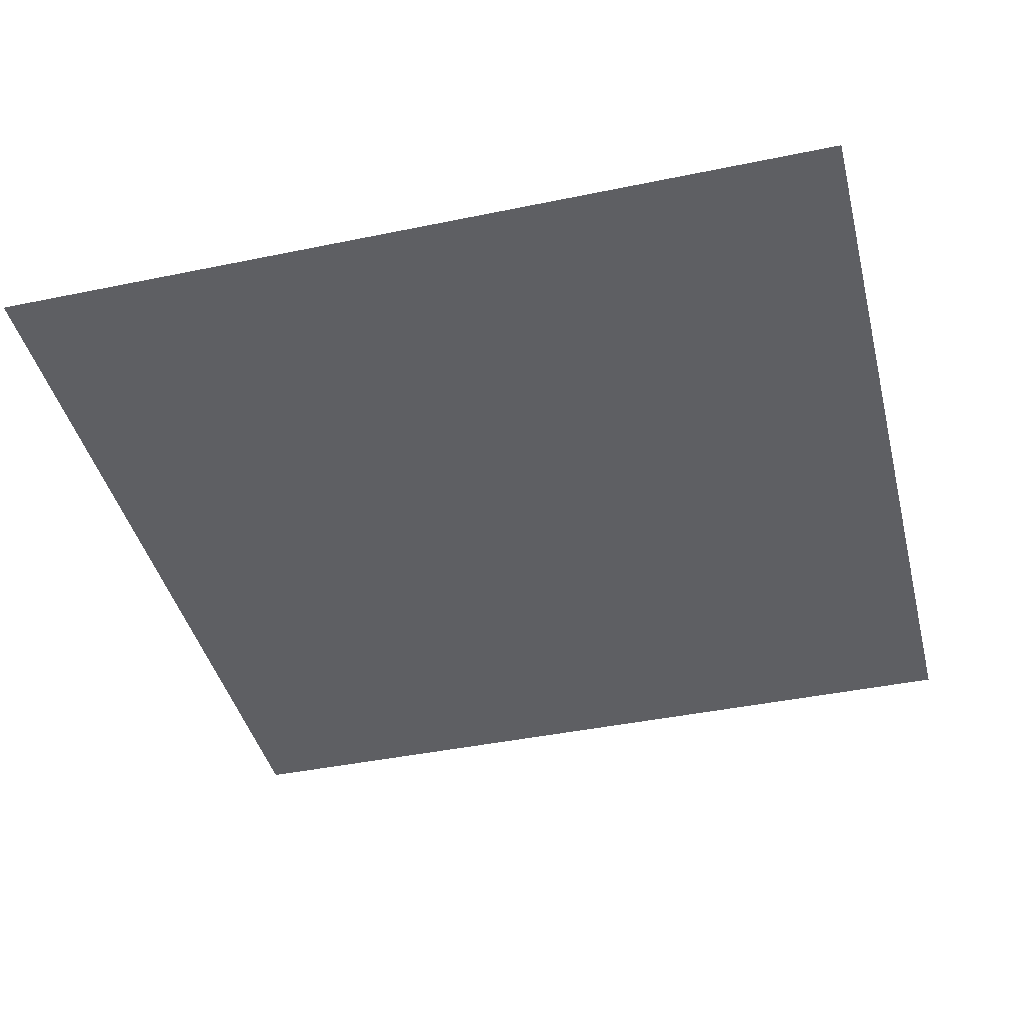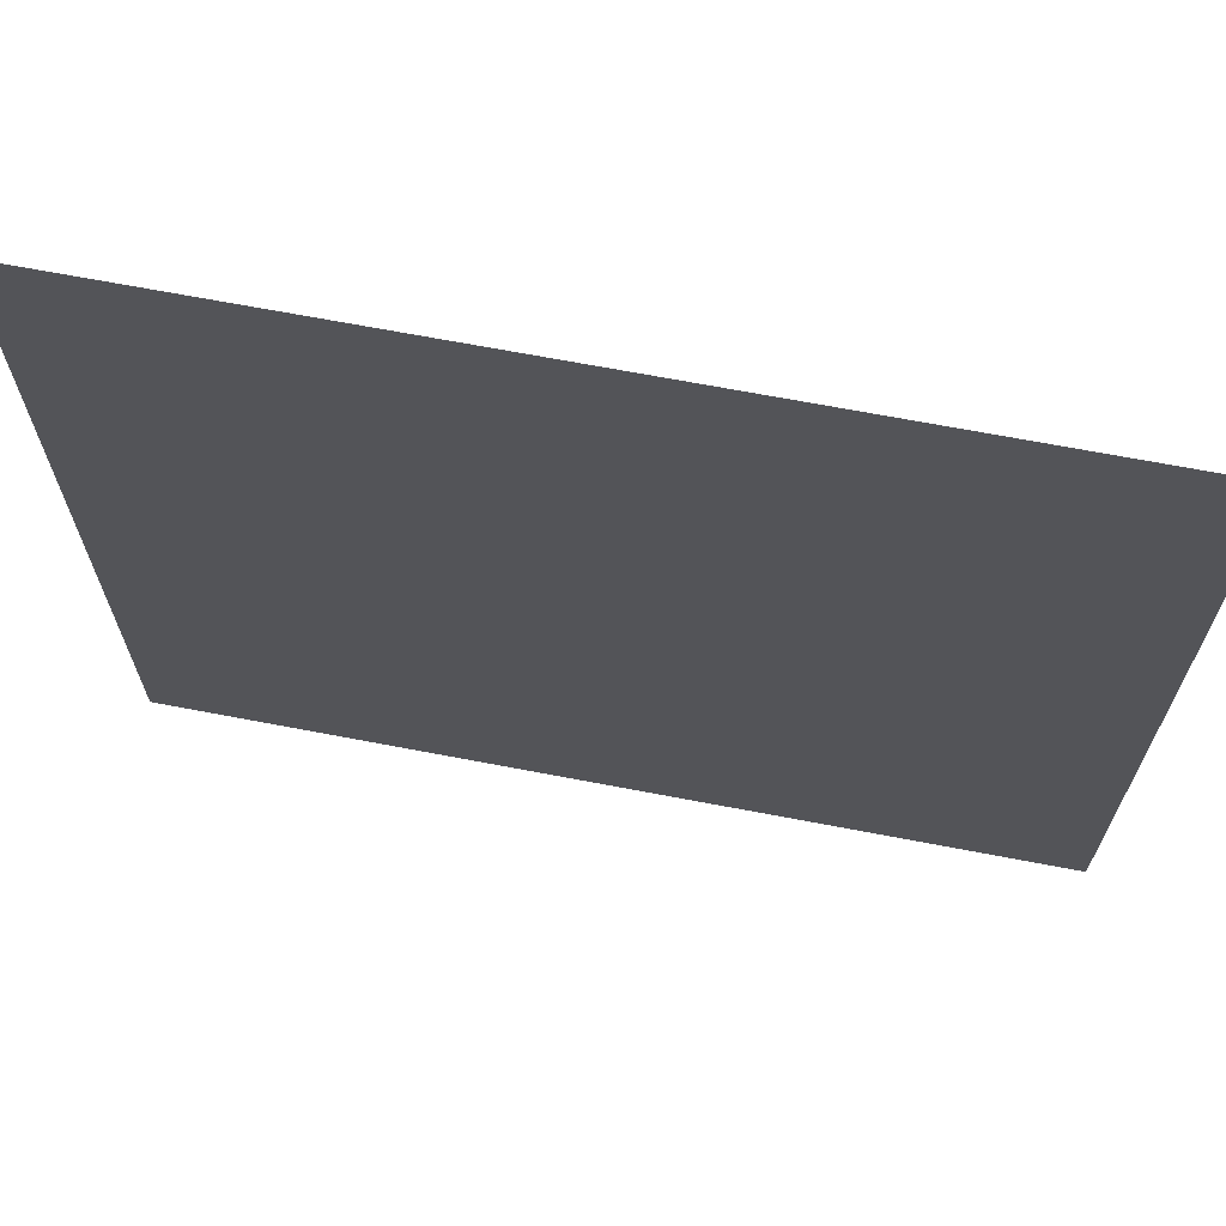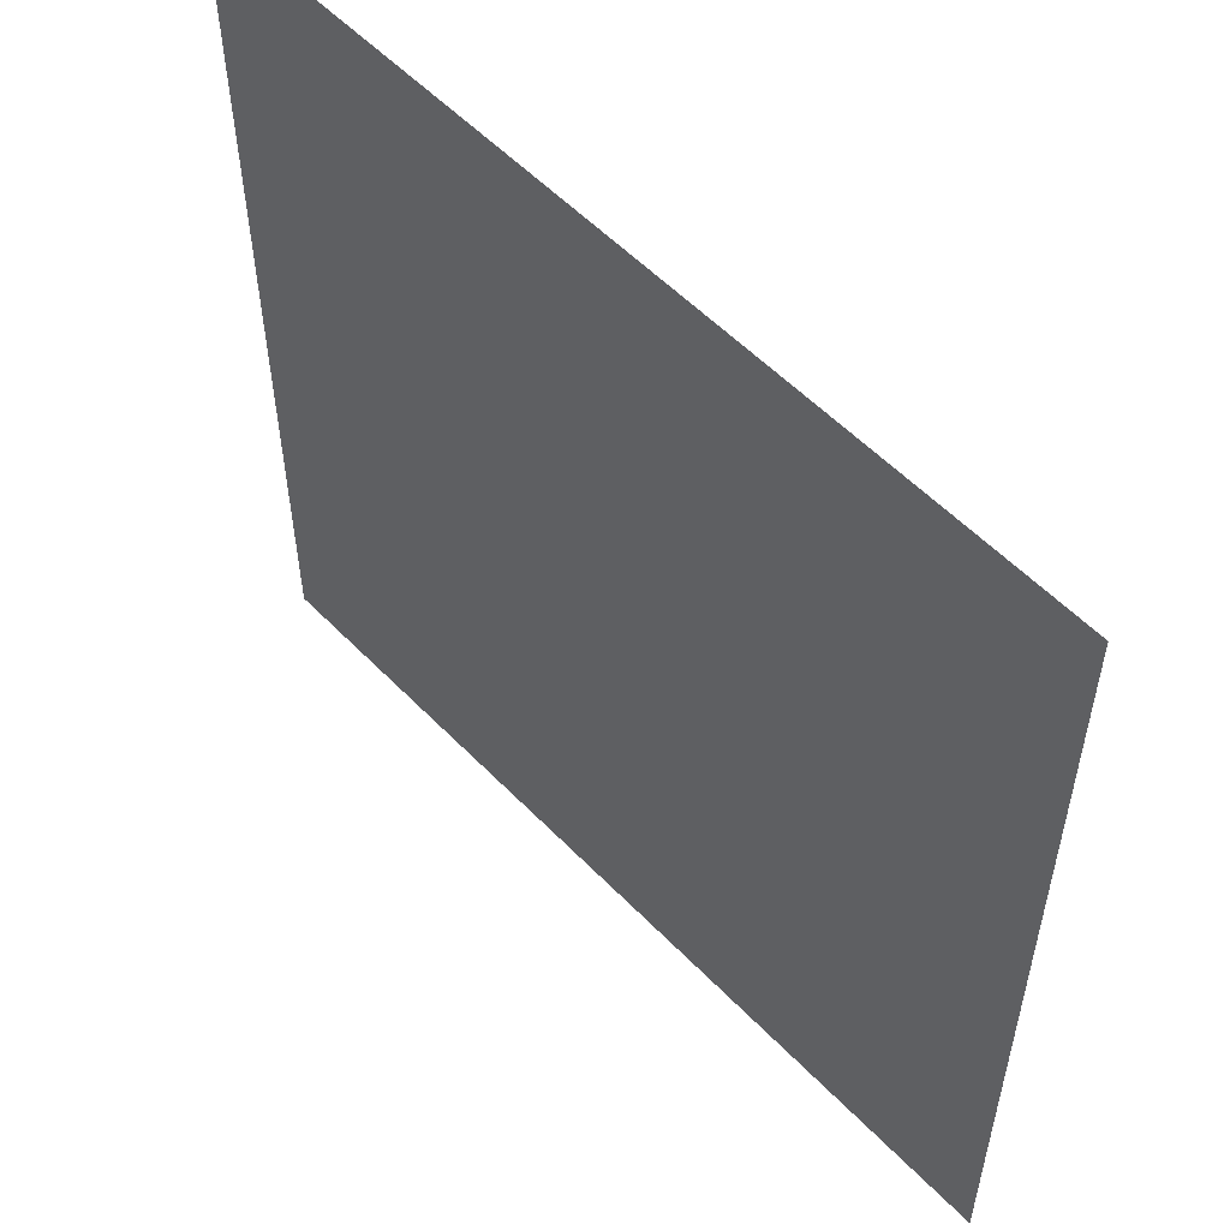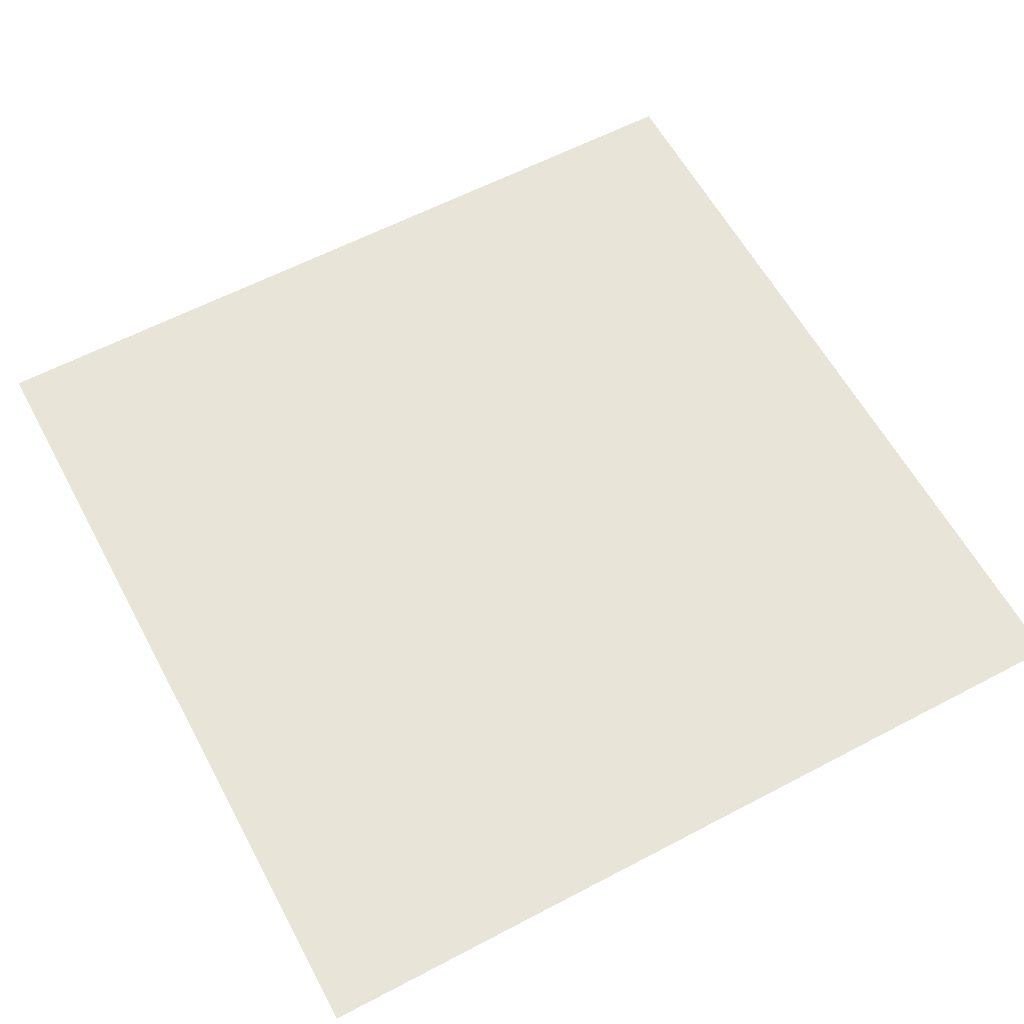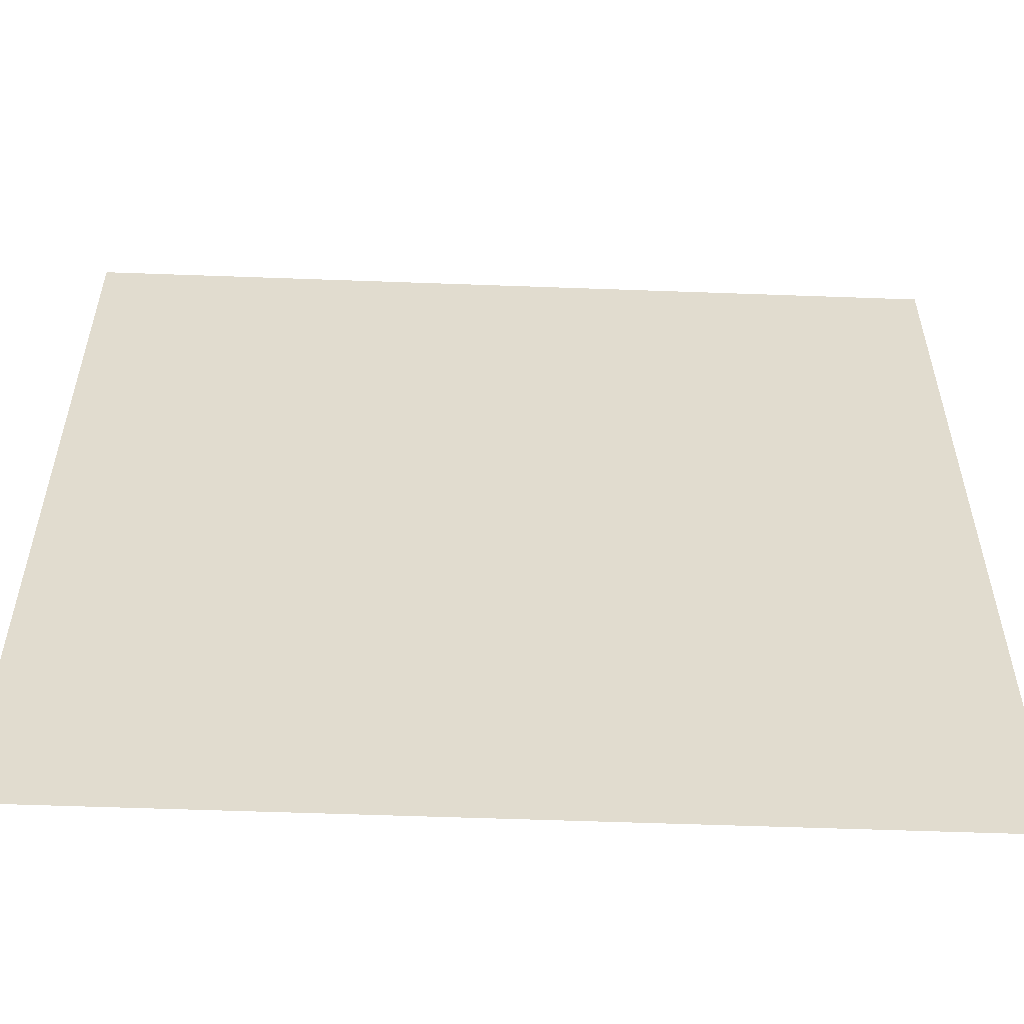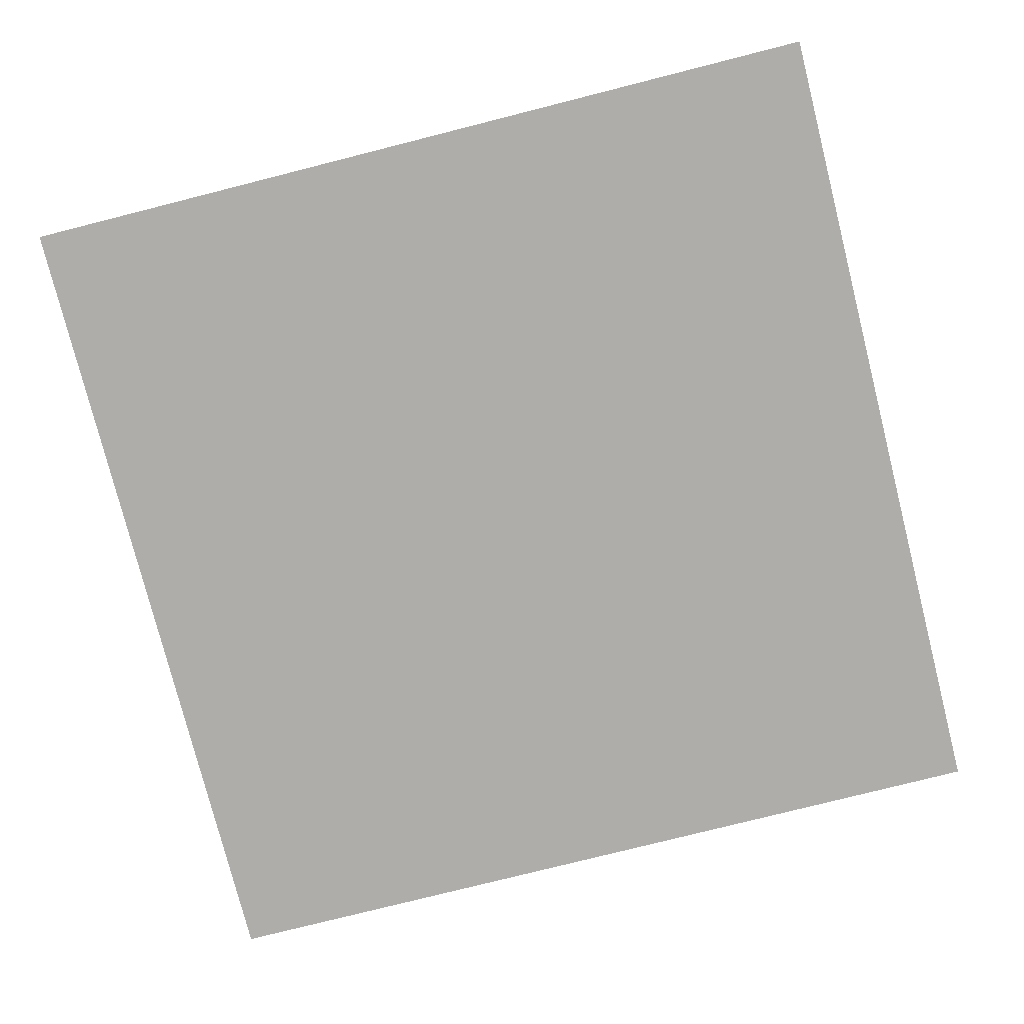
<metadata>
{"format":"obj","ext":"obj","renderer":"f3d","projection":"perspective","resolution":1024,"background":"white","views":[{"elev":-42.0,"azim":14.0,"up":"+Z"},{"elev":68.7,"azim":-169.2,"up":"+Y"},{"elev":55.5,"azim":47.0,"up":"+Y"},{"elev":60.3,"azim":151.7,"up":"+Z"},{"elev":-56.0,"azim":177.8,"up":"+Y"},{"elev":-77.4,"azim":-165.8,"up":"+Z"}]}
</metadata>
<code>
v -1 -1 -2
v  1 -1 -2
v  1  1 -2
v -1  1 -2
f 1 2 3
f 1 3 4

</code>
